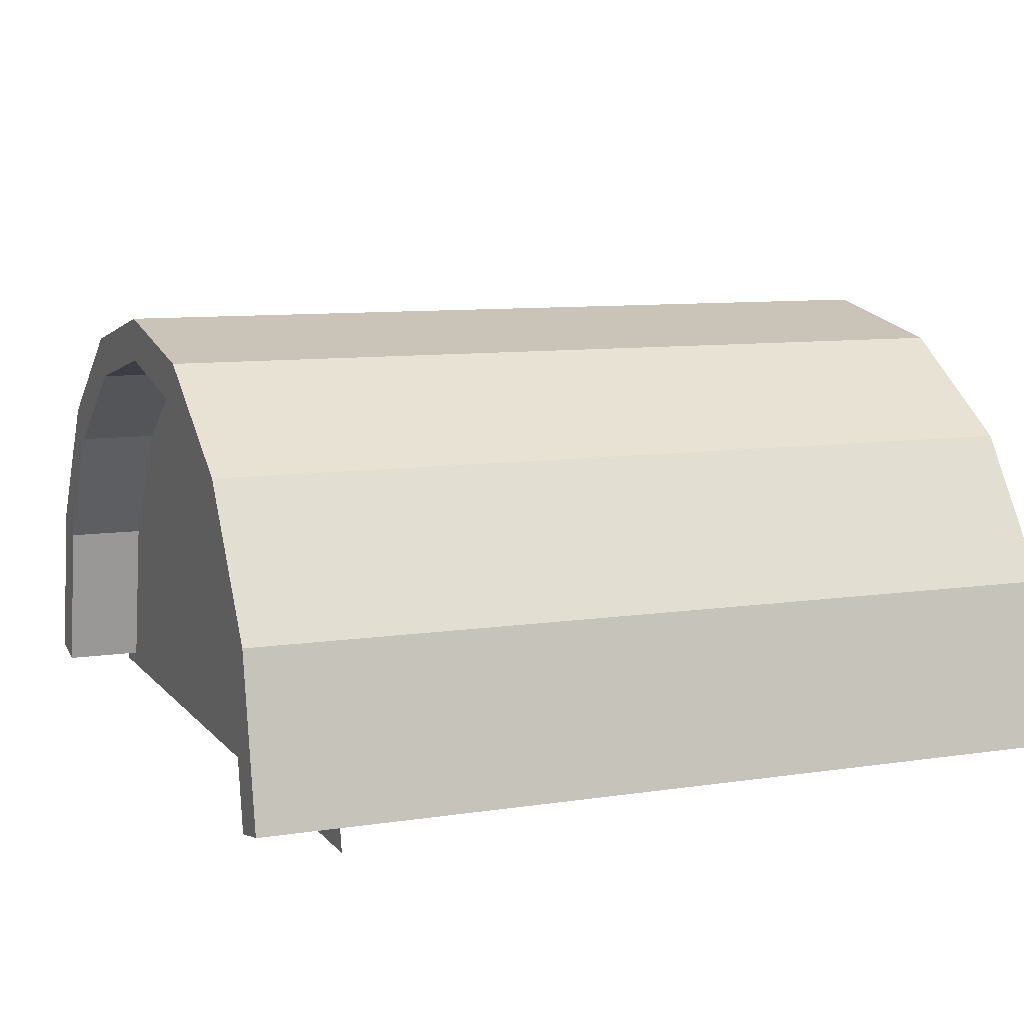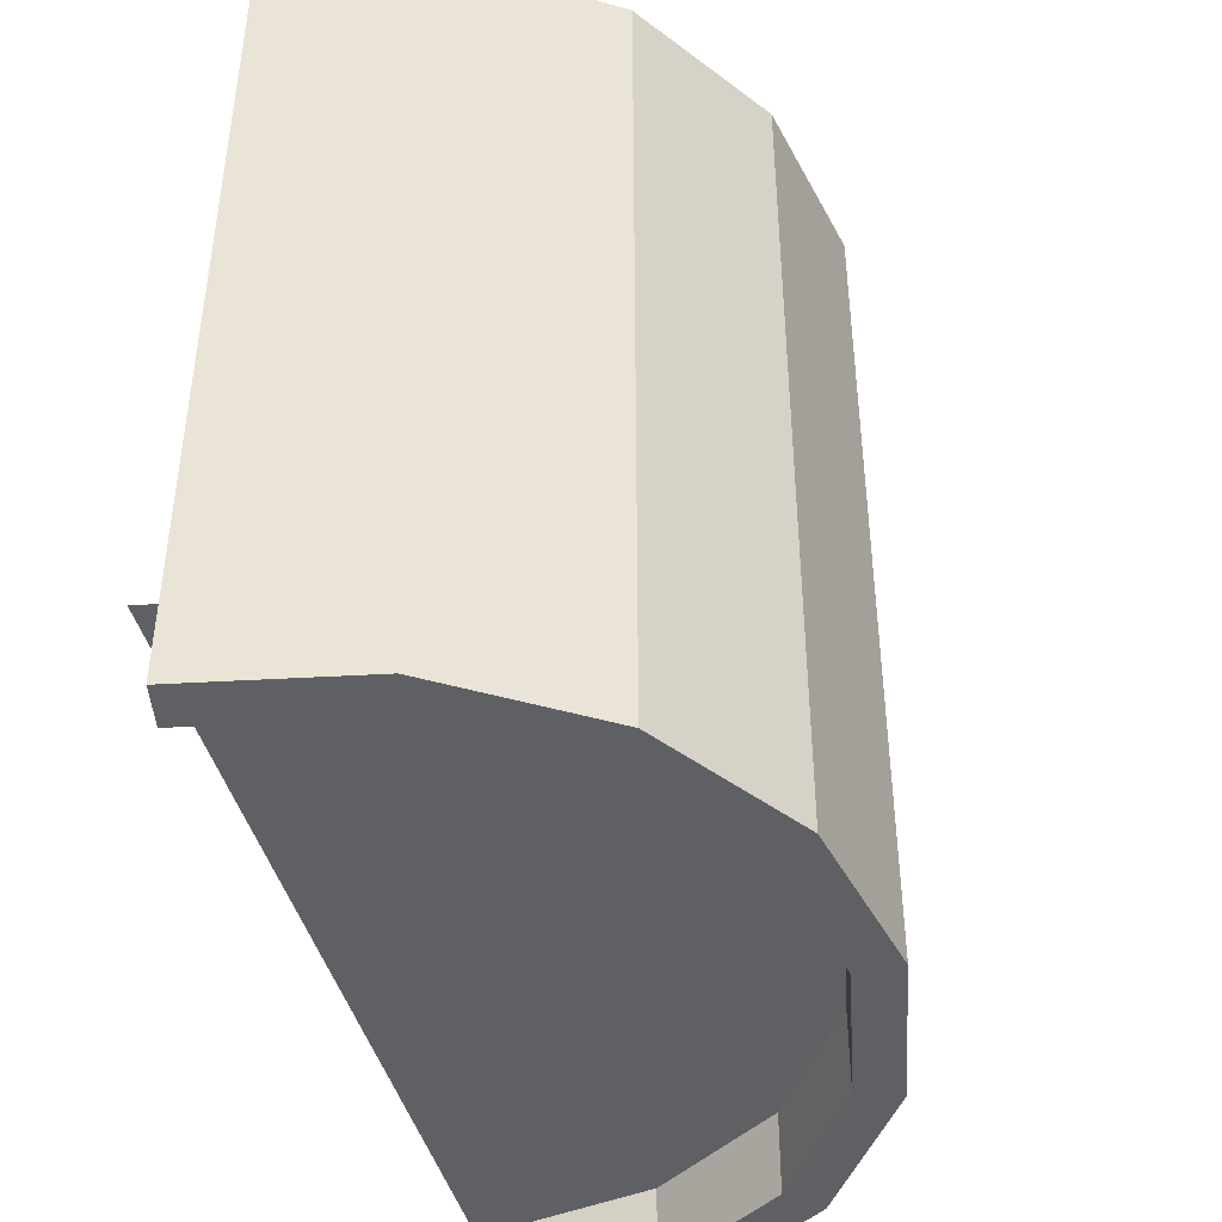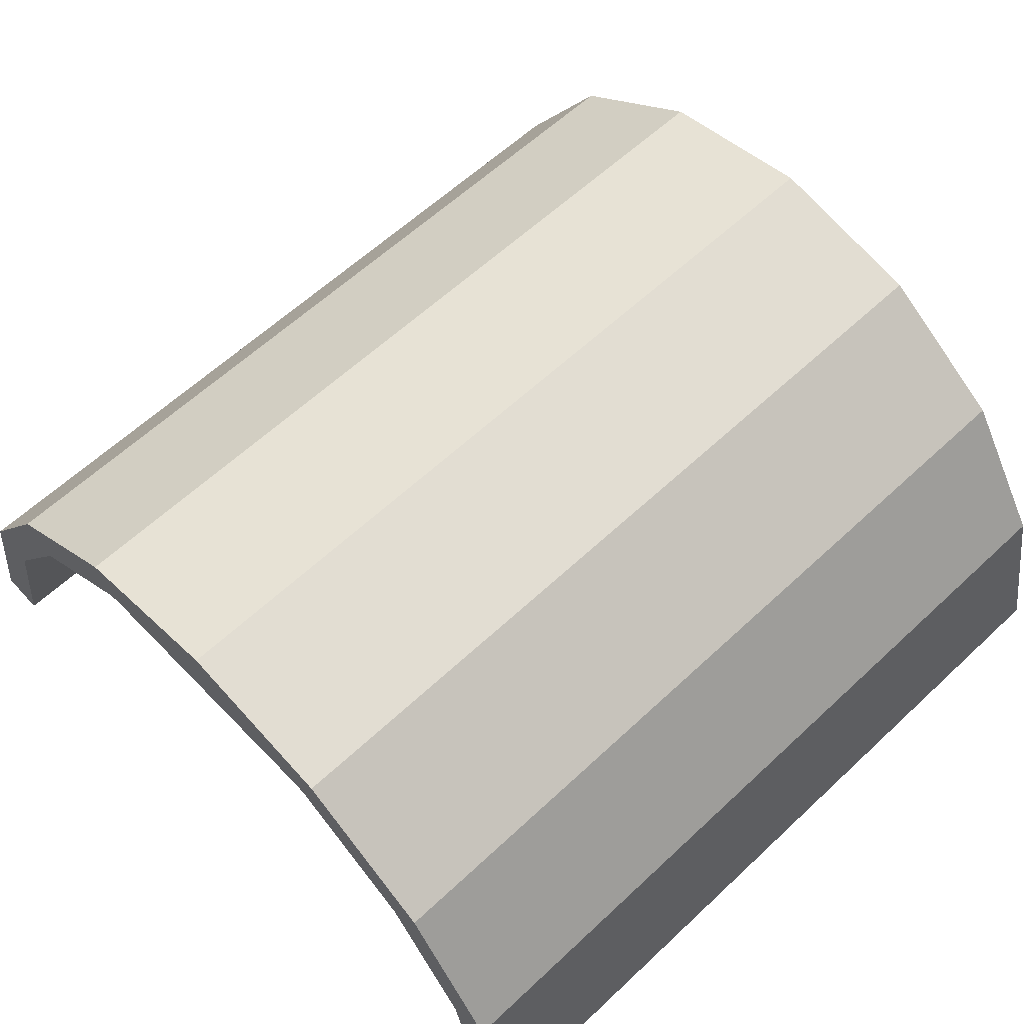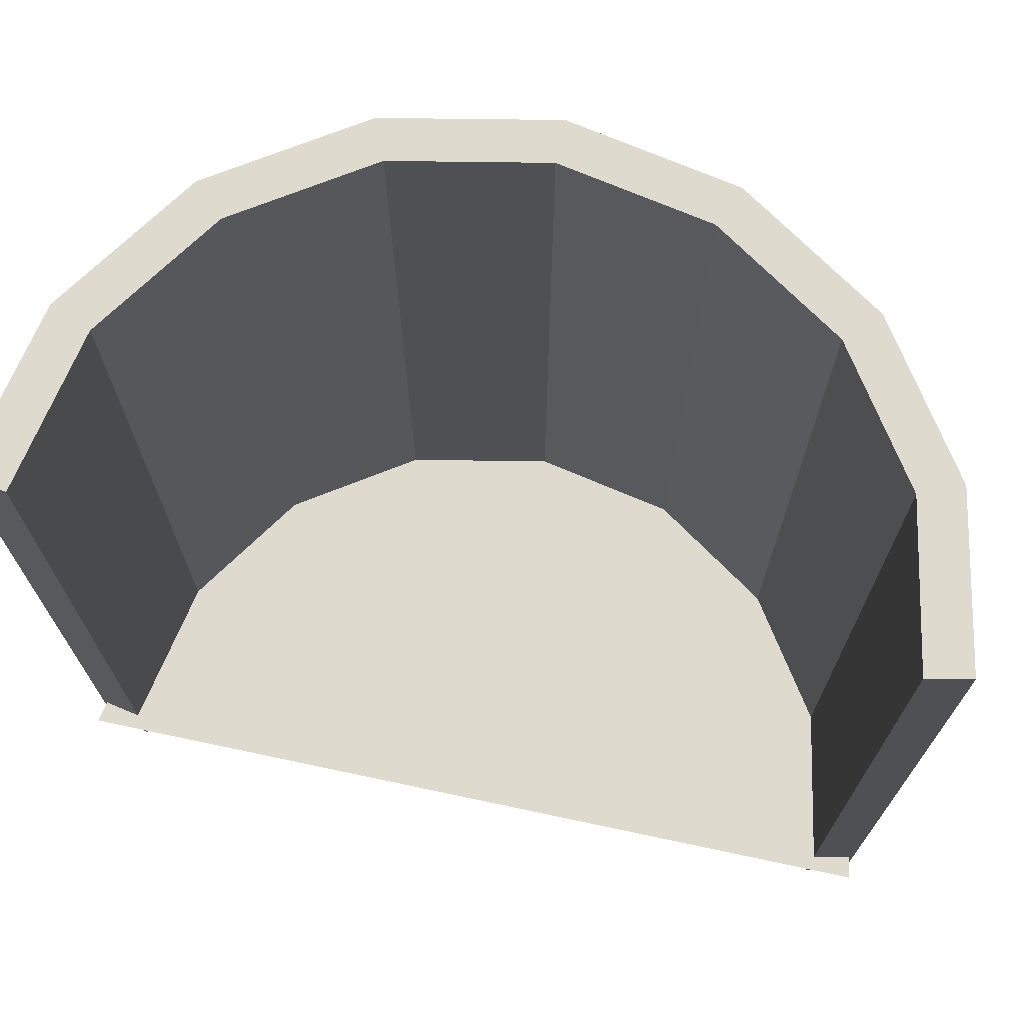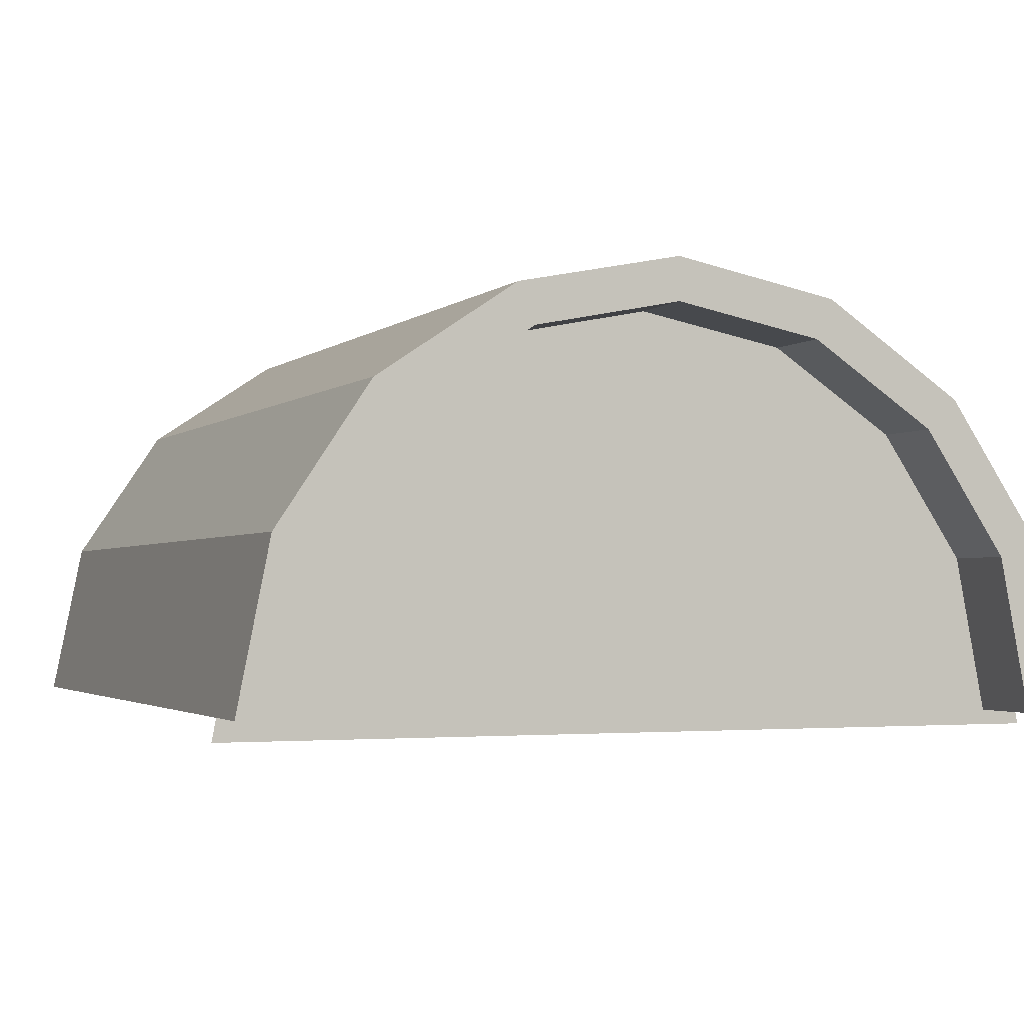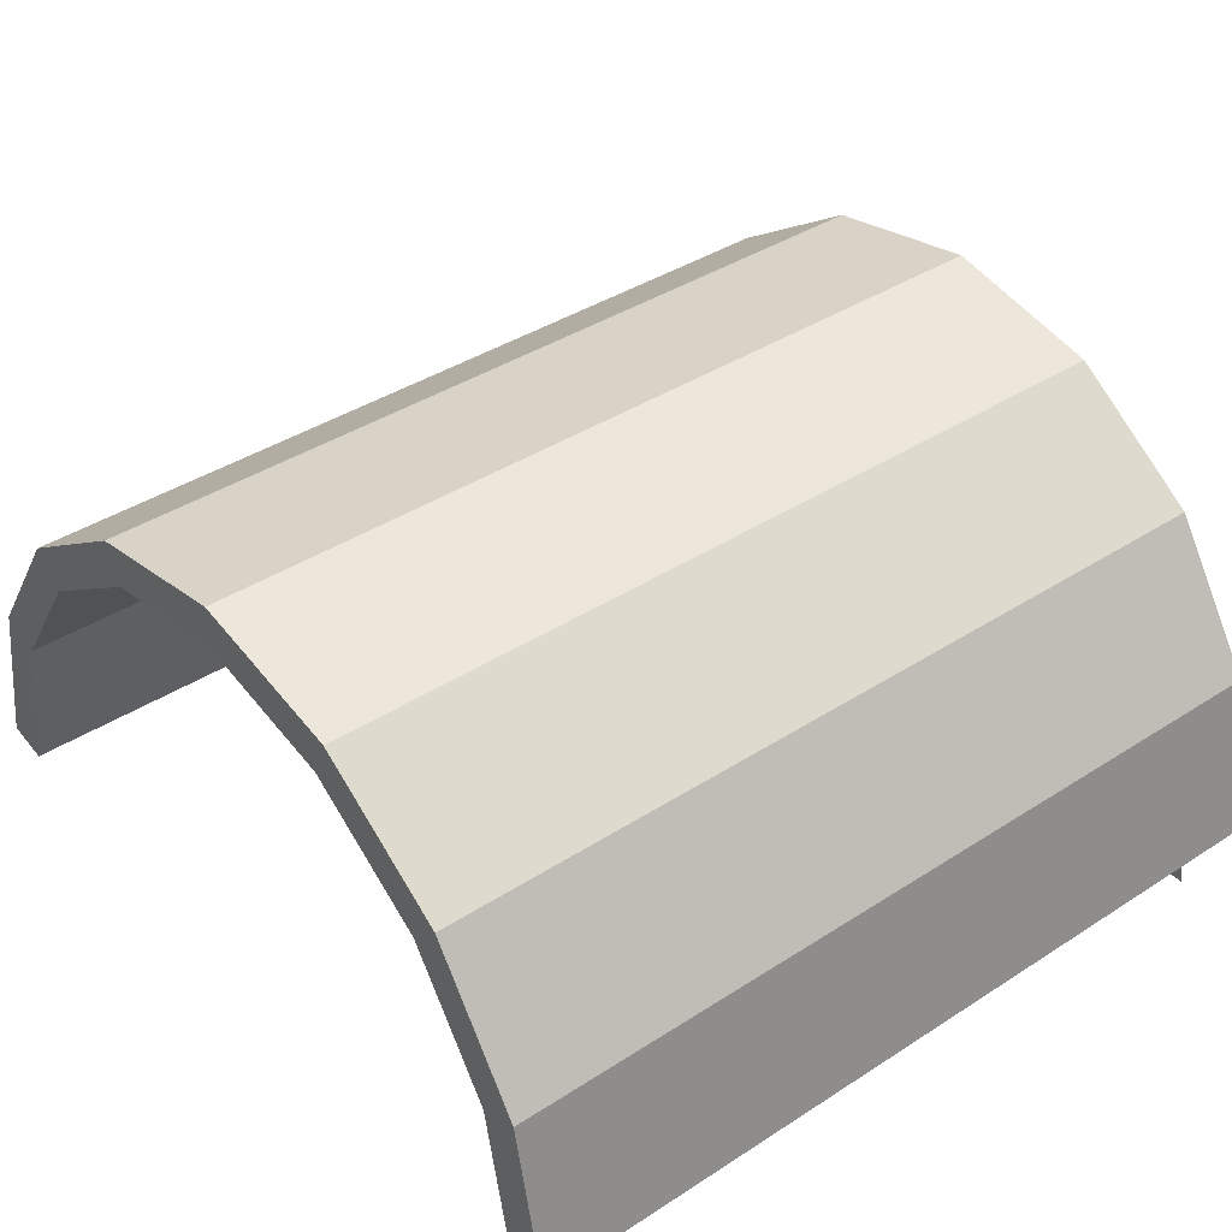
<metadata>
{"format":"obj","ext":"obj","renderer":"f3d","projection":"perspective","resolution":1024,"background":"white","views":[{"elev":9.0,"azim":-112.3,"up":"+Y"},{"elev":-44.2,"azim":105.0,"up":"+Z"},{"elev":60.8,"azim":-133.7,"up":"+Y"},{"elev":71.1,"azim":12.0,"up":"+Z"},{"elev":-2.3,"azim":157.9,"up":"+Y"},{"elev":39.5,"azim":51.2,"up":"+Y"}]}
</metadata>
<code>
o Cylinder.003
v 1 -0.04232 1
v 1 -0.04232 -0.9575
v 0.9239 0.3404 1
v 0.9239 0.3404 -0.9575
v 0.7071 0.6648 1
v 0.7071 0.6648 -0.9575
v 0.3827 0.8816 1
v 0.3827 0.8816 -0.9575
v 0 0.9577 1
v 0 0.9577 -0.9575
v -0.3827 0.8816 1
v -0.3827 0.8816 -0.9575
v -0.7071 0.6648 1
v -0.7071 0.6648 -0.9575
v -0.9239 0.3404 1
v -0.9239 0.3404 -0.9575
v -1 -0.04232 1
v -1 -0.04232 -0.9575
v 0.9019 -0.06183 1
v 0.9019 -0.06183 -0.9575
v 0.8315 0.3021 1
v 0.8315 0.3021 -0.9575
v 0.6364 0.5941 1
v 0.6364 0.5941 -0.9575
v 0.3444 0.7892 1
v 0.3444 0.7892 -0.9575
v 0 0.8577 1
v 0 0.8577 -0.9575
v -0.3444 0.7892 1
v -0.3444 0.7892 -0.9575
v -0.6364 0.5941 1
v -0.6364 0.5941 -0.9575
v -0.8315 0.3021 1
v -0.8315 0.3021 -0.9575
v -0.9019 -0.06183 1
v -0.9019 -0.06183 -0.9575
f 1 2 4 3
f 3 4 6 5
f 5 6 8 7
f 7 8 10 9
f 9 10 12 11
f 11 12 14 13
f 13 14 16 15
f 15 16 18 17
f 19 21 22 20
f 21 23 24 22
f 23 25 26 24
f 25 27 28 26
f 27 29 30 28
f 29 31 32 30
f 31 33 34 32
f 33 35 36 34
f 2 1 19 20
f 1 3 21 19
f 4 2 20 22
f 3 5 23 21
f 6 4 22 24
f 5 7 25 23
f 8 6 24 26
f 7 9 27 25
f 10 8 26 28
f 9 11 29 27
f 12 10 28 30
f 11 13 31 29
f 14 12 30 32
f 13 15 33 31
f 16 14 32 34
f 15 17 35 33
f 18 16 34 36
f 17 18 36 35
o Circle.006
v -1 -0.0966 -0.7729
v -0.9239 0.2861 -0.7729
v -0.7071 0.6105 -0.7729
v -0.3827 0.8273 -0.7729
v 0 0.9034 -0.7729
v 0.3827 0.8273 -0.7729
v 0.7071 0.6105 -0.7729
v 0.9239 0.2861 -0.7729
v 1 -0.0966 -0.7729
f 45 37 38 39 40 41 42 43 44

</code>
